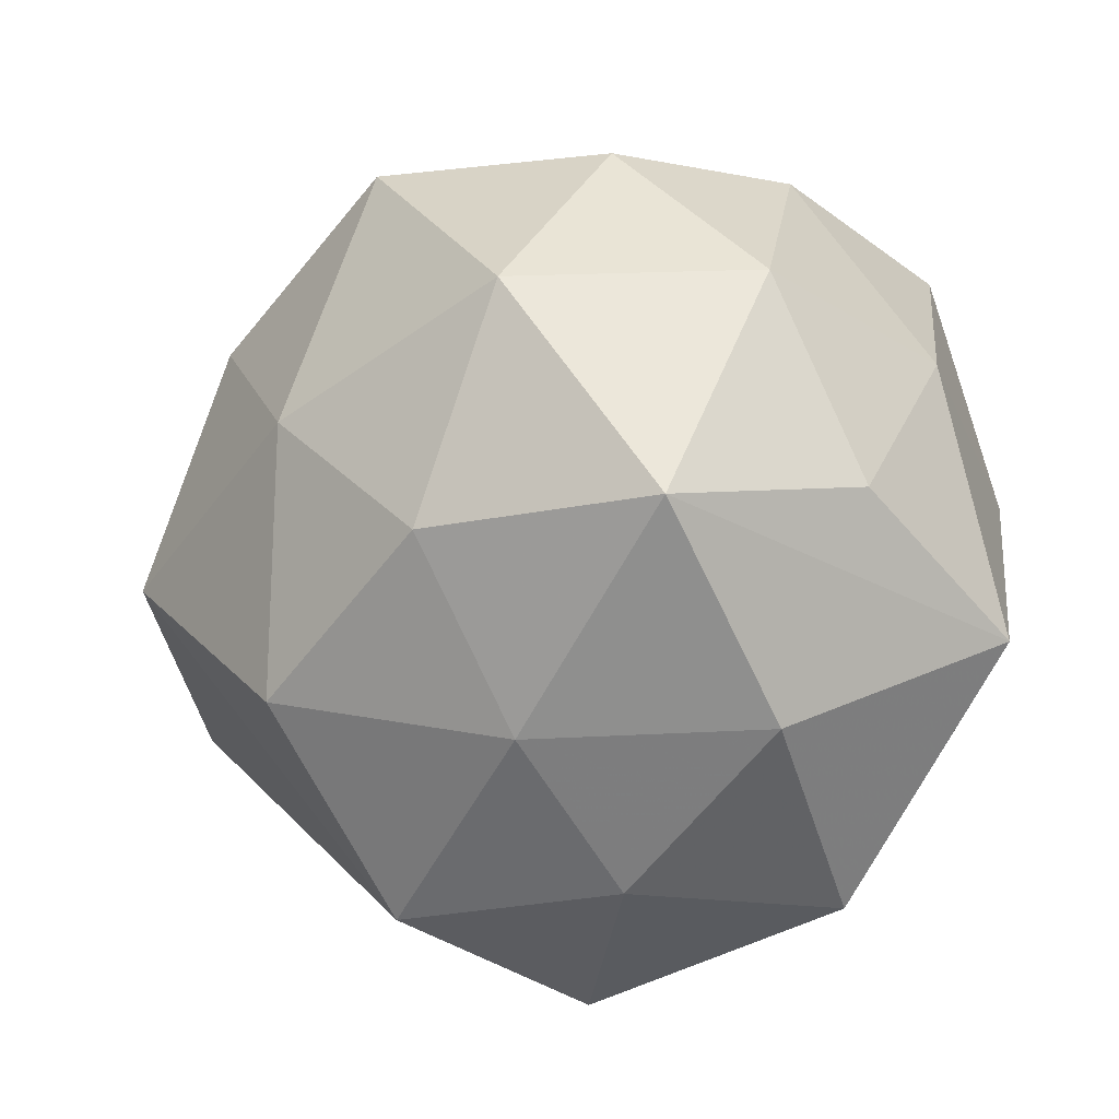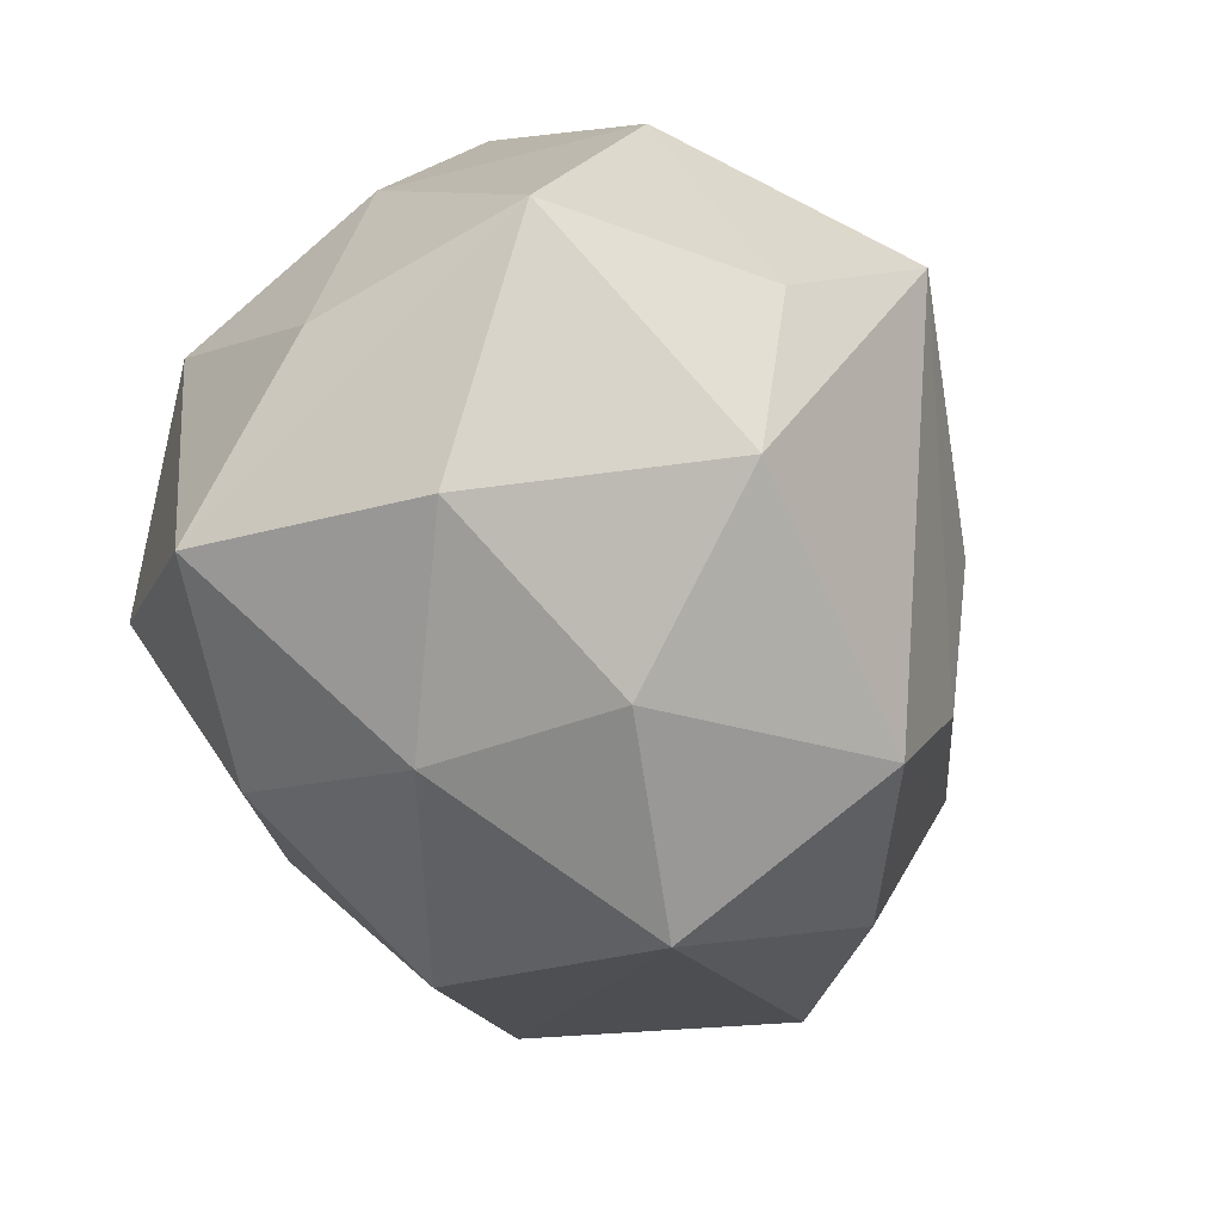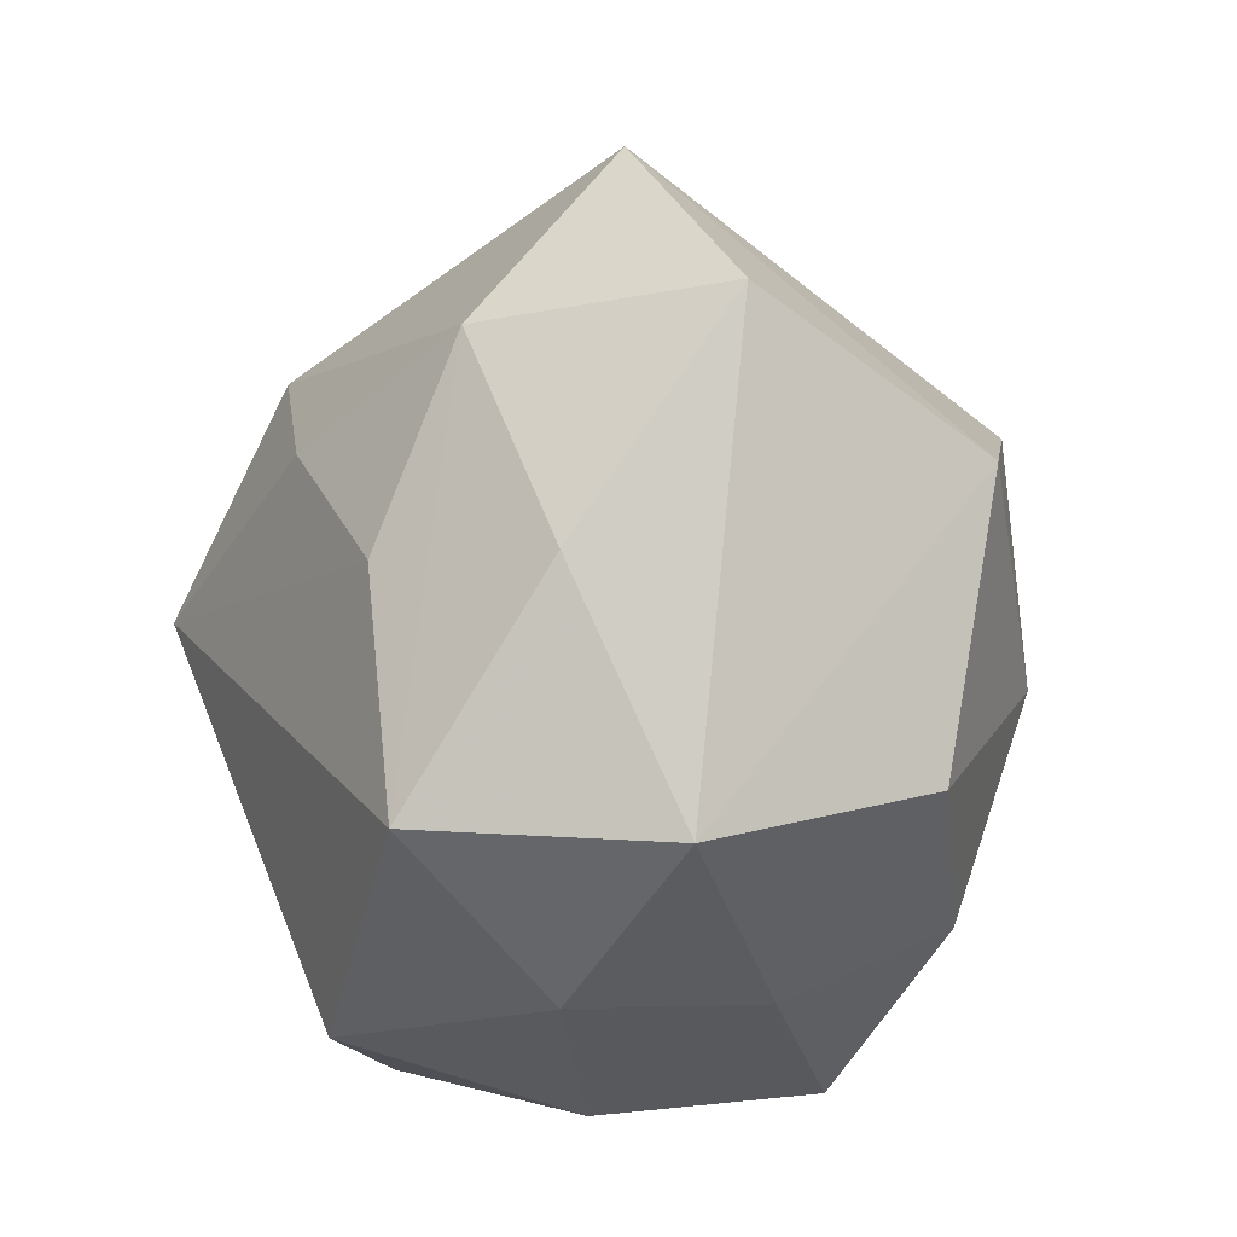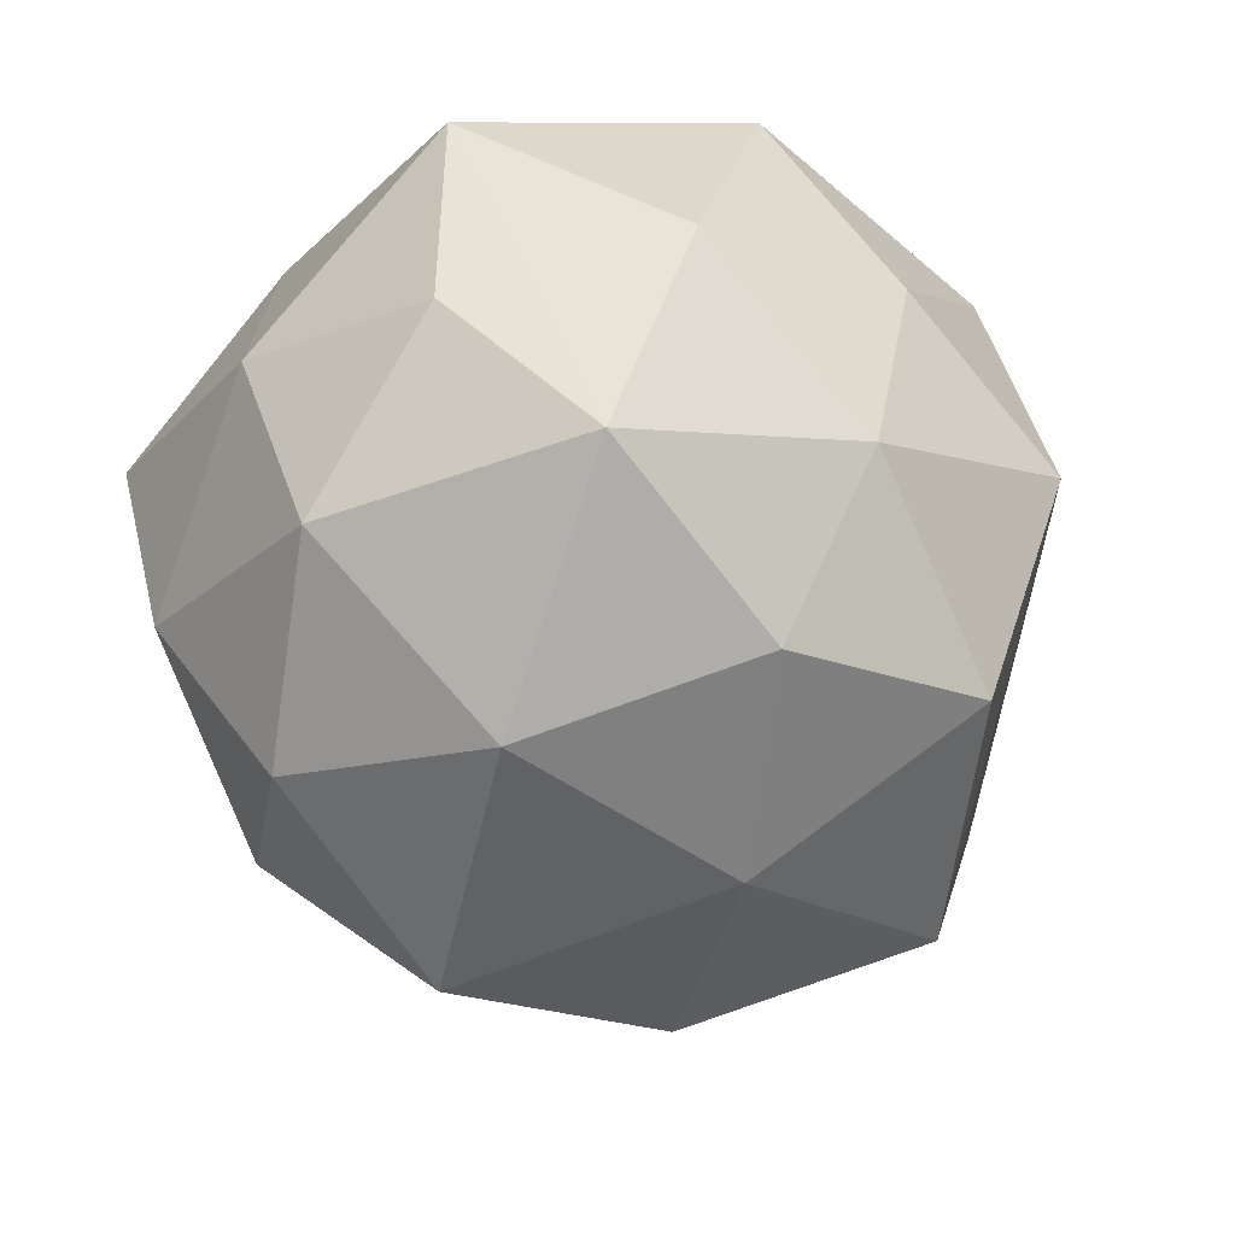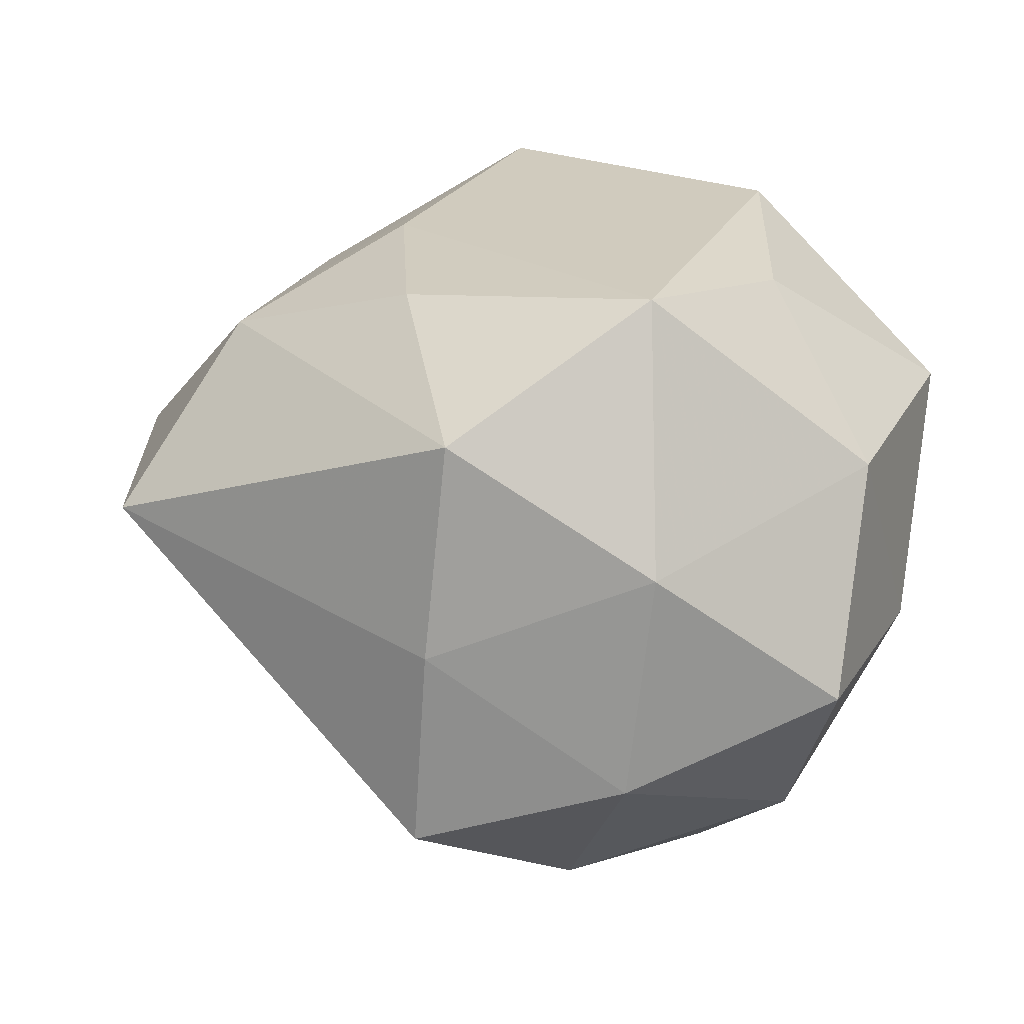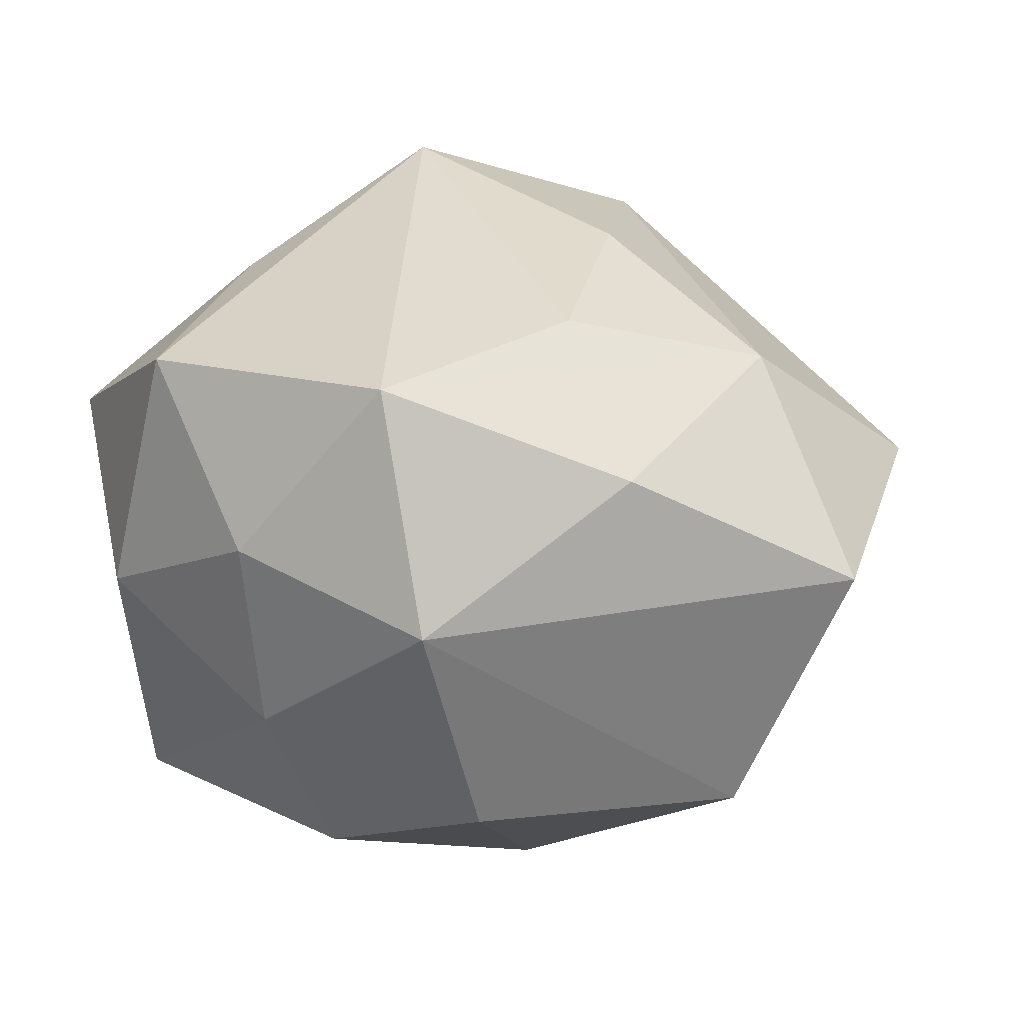
<metadata>
{"format":"obj","ext":"obj","renderer":"f3d","projection":"perspective","resolution":1024,"background":"white","views":[{"elev":-44.3,"azim":-146.5,"up":"+Y"},{"elev":-72.1,"azim":-65.2,"up":"+Y"},{"elev":-43.9,"azim":76.6,"up":"+Y"},{"elev":-51.0,"azim":-43.0,"up":"+Z"},{"elev":44.6,"azim":-162.8,"up":"+Z"},{"elev":13.9,"azim":34.3,"up":"+Z"}]}
</metadata>
<code>
v -0.001201 -0.03687 -0.01451
v -0.001769 -0.02458 -0.03229
v -0.04213 0.002147 -0.001157
v 0.03666 0.003014 0.02316
v -0.03668 0.006112 0.02405
v -0.01442 -0.03764 0.02369
v 0.002632 0.03854 0.01449
v 0.02243 -0.01355 0.02803
v 0.03531 -0.02143 0.01369
v -0.03421 0.02282 -0.01402
v 0.00177 0.04603 -0.006087
v 0.04395 0.02312 0.01018
v 0.003416 0.02822 0.0352
v -0.01237 0.03415 -0.02103
v -0.01254 0.008224 0.04263
v -0.03602 -0.001868 -0.02386
v 0.01203 -0.005924 -0.03665
v 0.03893 -0.005039 -0.02481
v -0.0213 -0.01361 0.03033
v -0.01586 -0.005292 -0.03961
v 0.01525 0.005774 0.0346
v 0.02112 -0.02844 -0.02408
v 0.02382 0.01552 -0.03207
v -0.03693 -0.019 -0.009048
v 0.01554 -0.03749 0.02365
v -0.02522 -0.02812 -0.0264
v -0.0008199 0.01994 -0.03995
v -0.03895 0.02544 0.007879
v -0.01948 0.03872 0.0007715
v 0.02192 -0.03947 -0.00102
v -0.02233 -0.03666 -0.002065
v 0.05089 -0.001214 0.001134
v -0.02362 0.01645 -0.03161
v -0.0193 0.02904 0.02338
v -0.03942 -0.02212 0.01396
v -0.0002843 -0.04151 0.005445
f 6 25 15
f 30 9 25
f 32 9 30
f 32 30 18
f 18 30 22
f 18 12 32
f 7 12 11
f 7 13 12
f 15 13 34
f 13 7 34
f 12 13 4
f 32 12 4
f 4 9 32
f 25 9 4
f 22 30 1
f 16 10 33
f 27 20 33
f 33 20 16
f 14 33 10
f 11 27 14
f 27 33 14
f 15 34 5
f 5 34 28
f 19 6 15
f 19 35 6
f 15 5 19
f 19 5 35
f 28 10 3
f 3 10 16
f 3 5 28
f 35 5 3
f 3 16 24
f 24 35 3
f 25 6 36
f 36 30 25
f 36 1 30
f 23 27 11
f 12 18 23
f 11 12 23
f 29 7 11
f 29 34 7
f 28 34 29
f 11 14 29
f 29 10 28
f 29 14 10
f 15 25 8
f 25 4 8
f 21 13 15
f 21 4 13
f 15 8 21
f 21 8 4
f 17 20 27
f 27 23 17
f 17 23 18
f 17 18 22
f 24 16 26
f 16 20 26
f 26 35 24
f 2 17 22
f 20 17 2
f 2 26 20
f 22 1 2
f 1 26 2
f 1 36 31
f 31 26 1
f 31 36 6
f 6 35 31
f 35 26 31

</code>
